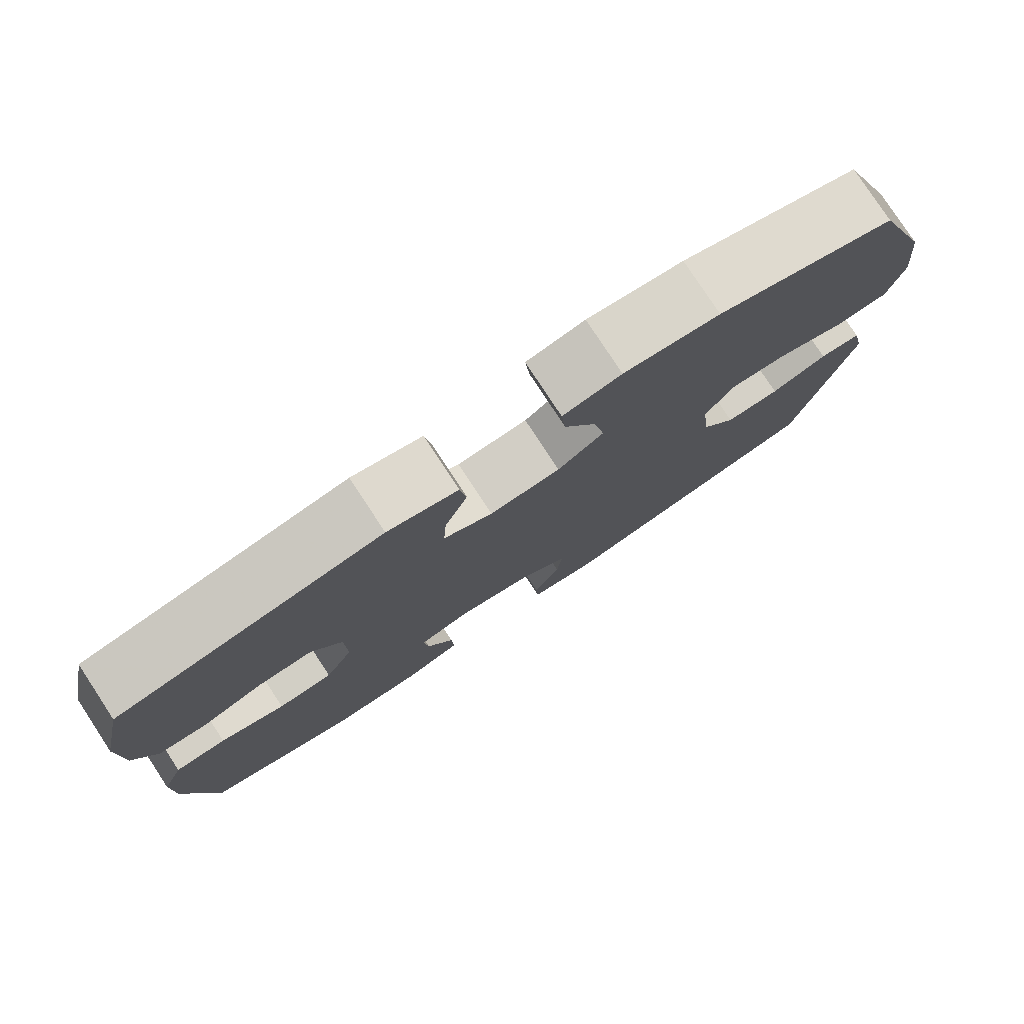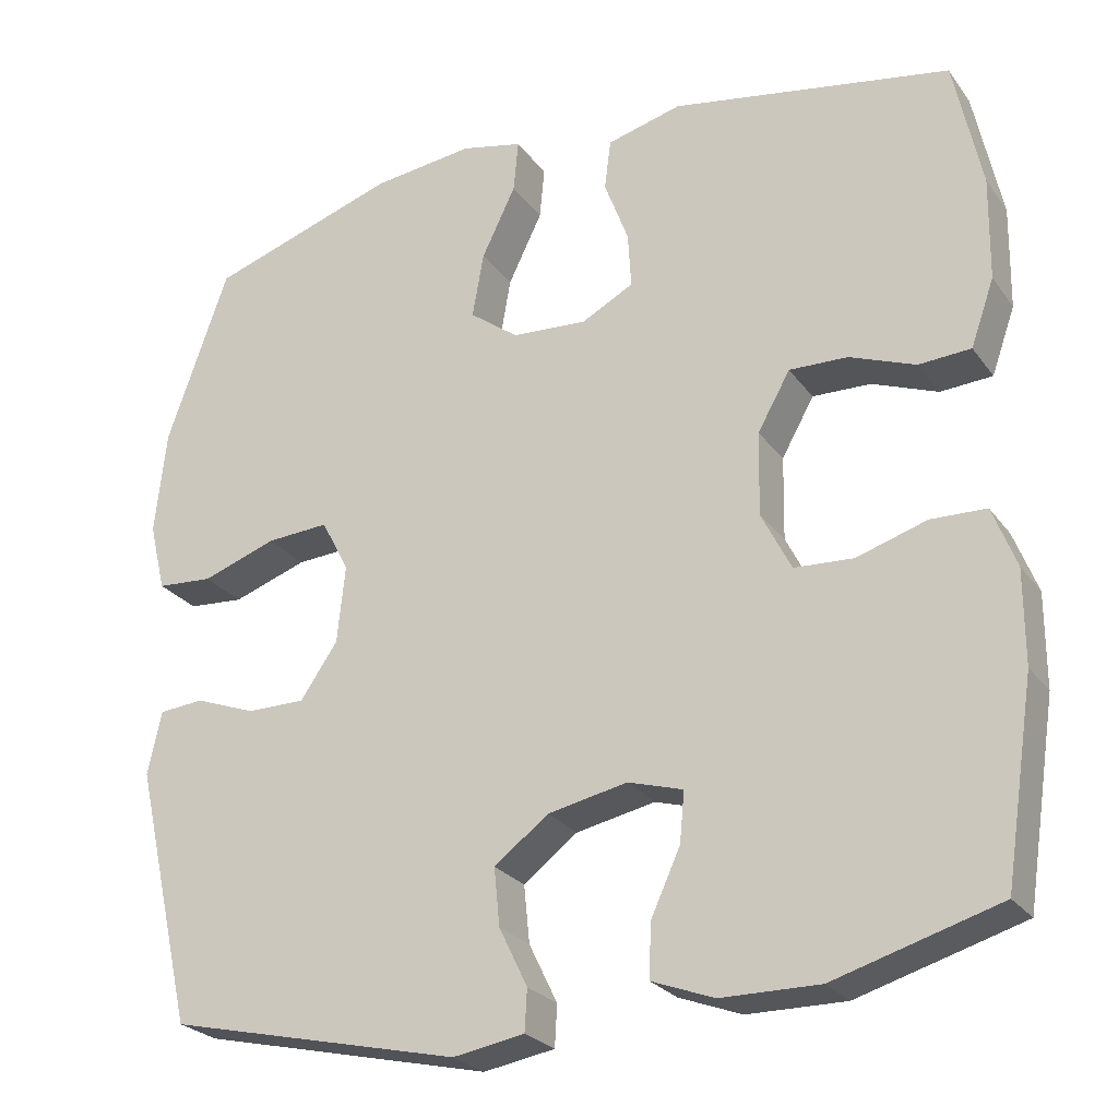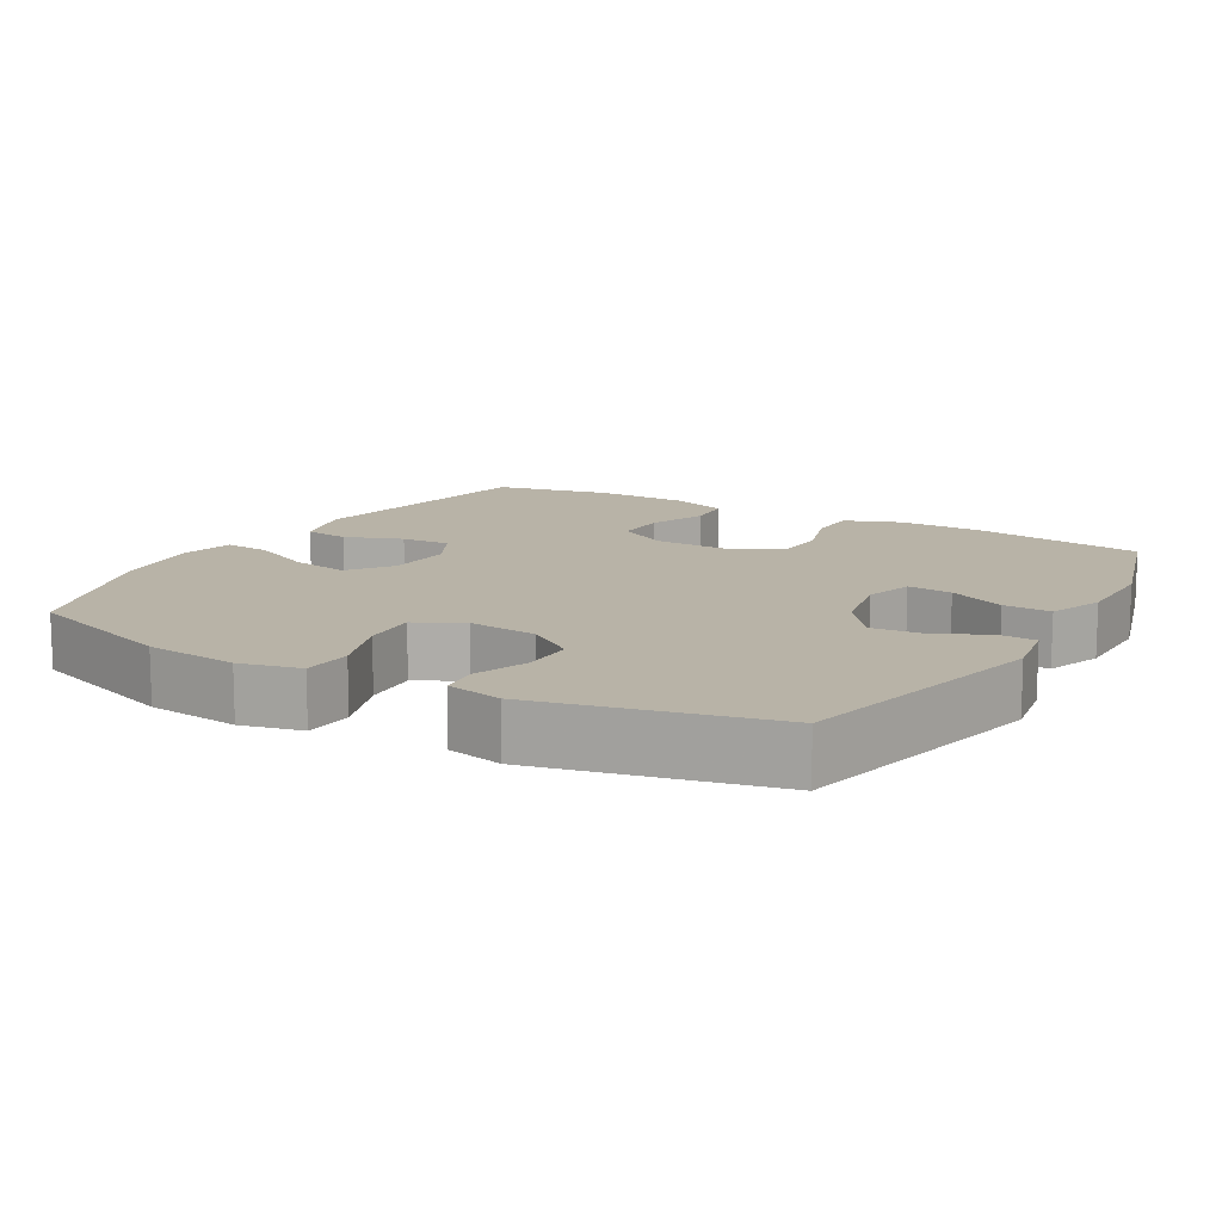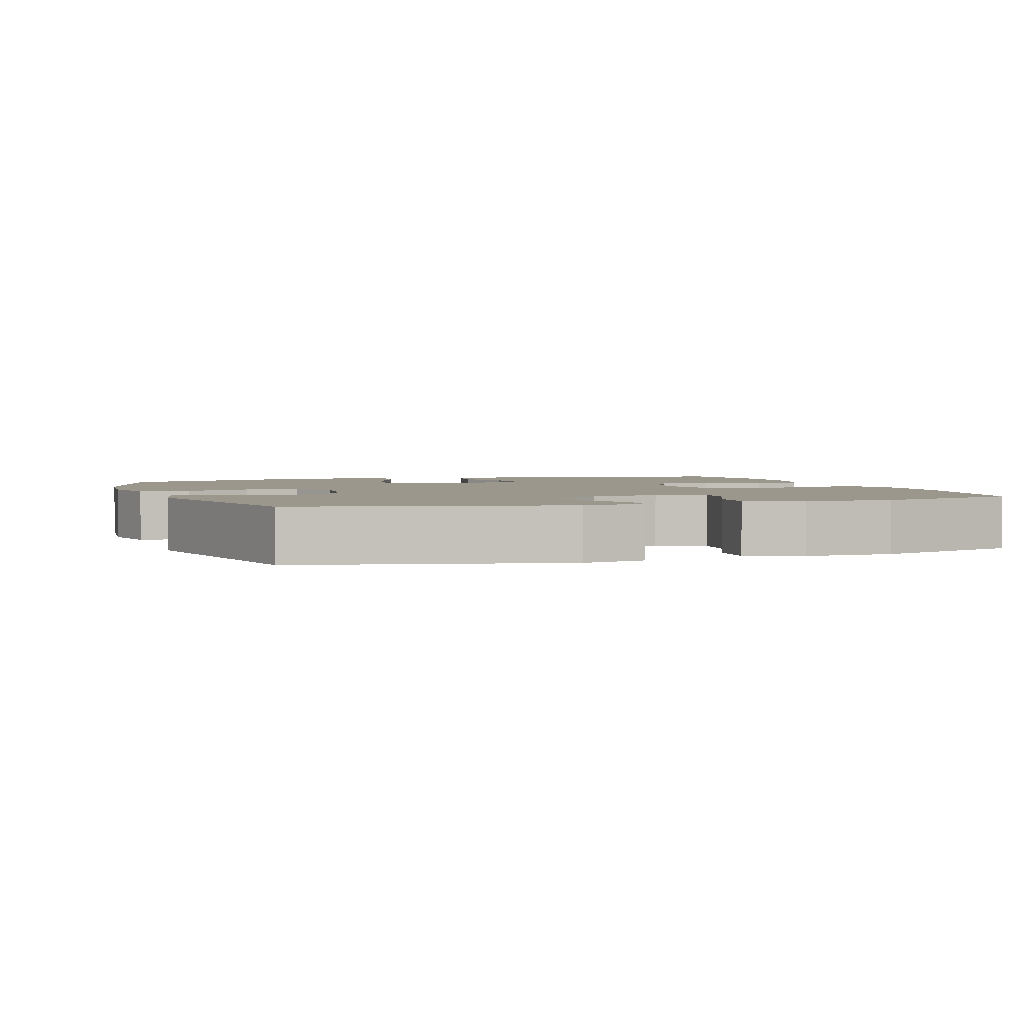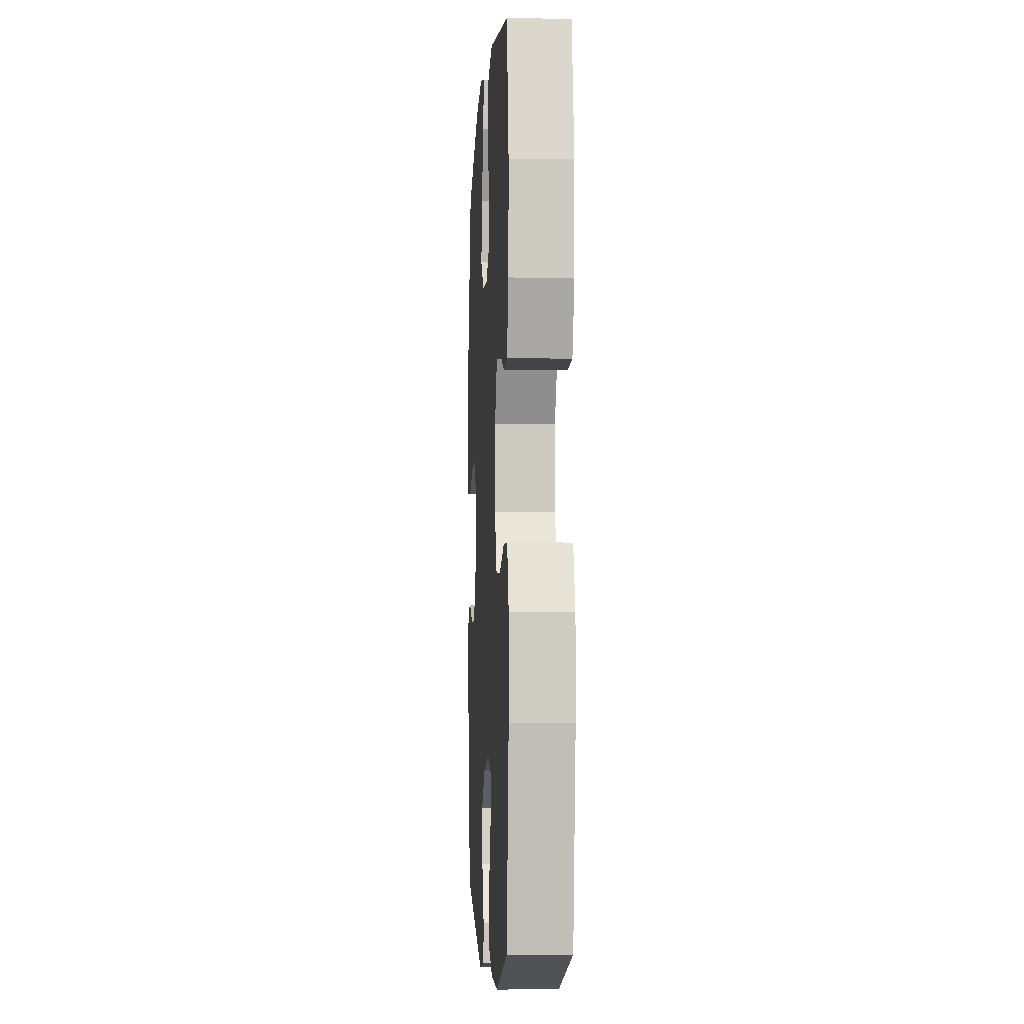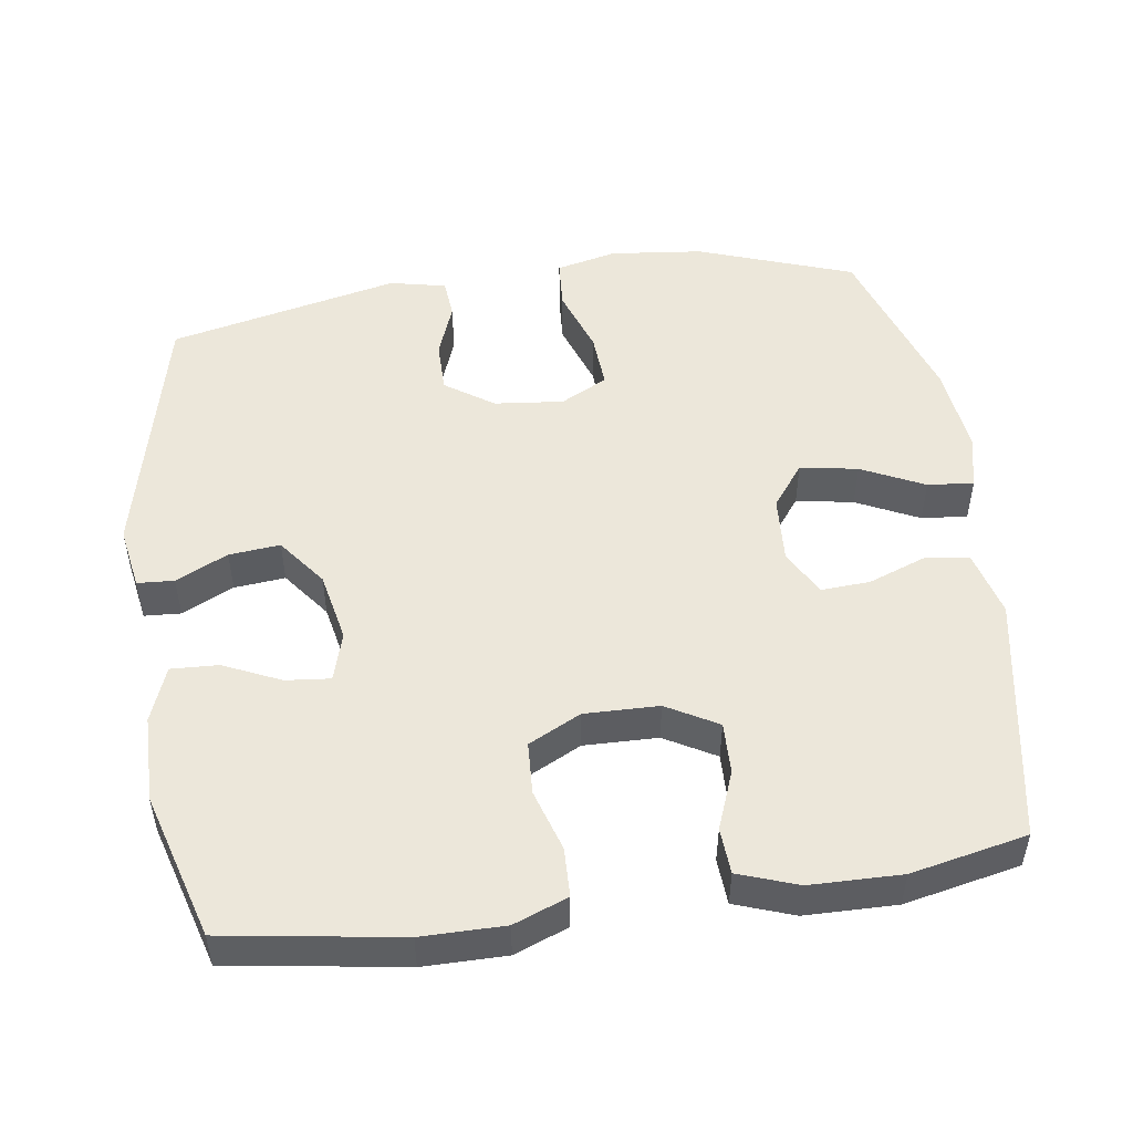
<metadata>
{"format":"obj","ext":"obj","renderer":"f3d","projection":"perspective","resolution":1024,"background":"white","views":[{"elev":79.1,"azim":-33.3,"up":"+Z"},{"elev":-25.3,"azim":-152.5,"up":"+Z"},{"elev":12.7,"azim":120.0,"up":"+Y"},{"elev":2.6,"azim":161.0,"up":"+Y"},{"elev":-4.2,"azim":-93.2,"up":"+Z"},{"elev":50.5,"azim":-98.1,"up":"+Y"}]}
</metadata>
<code>
v 0.5 0.07 0.5
v 0.576 0.07 0.284
v 0.59 0.07 0.155
v 0.57 0.07 0.071
v 0.501 0.07 0.066
v 0.409 0.07 0.098
v 0.332 0.07 0.103
v 0.298 0.07 0.038
v 0.308 0.07 -0.058
v 0.354 0.07 -0.125
v 0.426 0.07 -0.125
v 0.501 0.07 -0.097
v 0.556 0.07 -0.102
v 0.573 0.07 -0.18
v 0.5 0.07 -0.5
v 0.138 0.07 -0.583
v 0.05 0.07 -0.568
v 0.047 0.07 -0.517
v 0.082 0.07 -0.445
v 0.089 0.07 -0.374
v 0.022 0.07 -0.323
v -0.076 0.07 -0.303
v -0.144 0.07 -0.323
v -0.138 0.07 -0.385
v -0.102 0.07 -0.464
v -0.099 0.07 -0.53
v -0.176 0.07 -0.559
v -0.297 0.07 -0.56
v -0.5 0.07 -0.5
v -0.537 0.07 -0.257
v -0.537 0.07 -0.142
v -0.508 0.07 -0.067
v -0.44 0.07 -0.065
v -0.354 0.07 -0.092
v -0.281 0.07 -0.088
v -0.244 0.07 -0.015
v -0.246 0.07 0.088
v -0.286 0.07 0.159
v -0.358 0.07 0.157
v -0.439 0.07 0.126
v -0.503 0.07 0.13
v -0.532 0.07 0.212
v -0.534 0.07 0.339
v -0.5 0.07 0.5
v -0.155 0.07 0.561
v -0.063 0.07 0.537
v -0.055 0.07 0.475
v -0.085 0.07 0.395
v -0.089 0.07 0.327
v -0.025 0.07 0.293
v 0.068 0.07 0.299
v 0.128 0.07 0.344
v 0.114 0.07 0.424
v 0.072 0.07 0.511
v 0.066 0.07 0.575
v 0.142 0.07 0.592
v 0.267 0.07 0.577
v 0.5 0 0.5
v 0.576 0 0.284
v 0.59 0 0.155
v 0.57 0 0.071
v 0.501 0 0.066
v 0.409 0 0.098
v 0.332 0 0.103
v 0.298 0 0.038
v 0.308 0 -0.058
v 0.354 0 -0.125
v 0.426 0 -0.125
v 0.501 0 -0.097
v 0.556 0 -0.102
v 0.573 0 -0.18
v 0.5 0 -0.5
v 0.138 0 -0.583
v 0.05 0 -0.568
v 0.047 0 -0.517
v 0.082 0 -0.445
v 0.089 0 -0.374
v 0.022 0 -0.323
v -0.076 0 -0.303
v -0.144 0 -0.323
v -0.138 0 -0.385
v -0.102 0 -0.464
v -0.099 0 -0.53
v -0.176 0 -0.559
v -0.297 0 -0.56
v -0.5 0 -0.5
v -0.537 0 -0.257
v -0.537 0 -0.142
v -0.508 0 -0.067
v -0.44 0 -0.065
v -0.354 0 -0.092
v -0.281 0 -0.088
v -0.244 0 -0.015
v -0.246 0 0.088
v -0.286 0 0.159
v -0.358 0 0.157
v -0.439 0 0.126
v -0.503 0 0.13
v -0.532 0 0.212
v -0.534 0 0.339
v -0.5 0 0.5
v -0.155 0 0.561
v -0.063 0 0.537
v -0.055 0 0.475
v -0.085 0 0.395
v -0.089 0 0.327
v -0.025 0 0.293
v 0.068 0 0.299
v 0.128 0 0.344
v 0.114 0 0.424
v 0.072 0 0.511
v 0.066 0 0.575
v 0.142 0 0.592
v 0.267 0 0.577
f 4 5 6
f 3 4 6
f 2 3 6
f 1 2 6
f 57 1 6
f 56 57 6
f 55 56 6
f 54 55 6
f 53 54 6
f 52 53 6 7
f 51 52 7 8
f 50 51 8 9
f 49 50 9 10
f 46 47 48
f 45 46 48
f 44 45 48
f 43 44 48
f 42 43 48
f 41 42 48
f 40 41 48
f 39 40 48
f 38 39 48 49
f 37 38 49 10
f 32 33 34
f 31 32 34
f 30 31 34
f 29 30 34
f 28 29 34
f 27 28 34
f 26 27 34
f 25 26 34
f 24 25 34
f 23 24 34 35
f 22 23 35 36
f 17 18 19
f 16 17 19
f 15 16 19
f 14 15 19
f 13 14 19
f 12 13 19
f 11 12 19
f 10 11 19 20
f 36 37 10
f 22 36 10
f 21 22 10
f 10 20 21
f 63 62 61
f 63 61 60
f 63 60 59
f 63 59 58
f 63 58 114
f 63 114 113
f 63 113 112
f 63 112 111
f 63 111 110
f 64 63 110 109
f 65 64 109 108
f 66 65 108 107
f 67 66 107 106
f 105 104 103
f 105 103 102
f 105 102 101
f 105 101 100
f 105 100 99
f 105 99 98
f 105 98 97
f 105 97 96
f 106 105 96 95
f 67 106 95 94
f 91 90 89
f 91 89 88
f 91 88 87
f 91 87 86
f 91 86 85
f 91 85 84
f 91 84 83
f 91 83 82
f 91 82 81
f 92 91 81 80
f 93 92 80 79
f 76 75 74
f 76 74 73
f 76 73 72
f 76 72 71
f 76 71 70
f 76 70 69
f 76 69 68
f 77 76 68 67
f 67 94 93
f 67 93 79
f 67 79 78
f 78 77 67
f 1 58 59 2
f 2 59 60 3
f 3 60 61 4
f 4 61 62 5
f 5 62 63 6
f 6 63 64 7
f 7 64 65 8
f 8 65 66 9
f 9 66 67 10
f 10 67 68 11
f 11 68 69 12
f 12 69 70 13
f 13 70 71 14
f 14 71 72 15
f 15 72 73 16
f 16 73 74 17
f 17 74 75 18
f 18 75 76 19
f 19 76 77 20
f 20 77 78 21
f 21 78 79 22
f 22 79 80 23
f 23 80 81 24
f 24 81 82 25
f 25 82 83 26
f 26 83 84 27
f 27 84 85 28
f 28 85 86 29
f 29 86 87 30
f 30 87 88 31
f 31 88 89 32
f 32 89 90 33
f 33 90 91 34
f 34 91 92 35
f 35 92 93 36
f 36 93 94 37
f 37 94 95 38
f 38 95 96 39
f 39 96 97 40
f 40 97 98 41
f 41 98 99 42
f 42 99 100 43
f 43 100 101 44
f 44 101 102 45
f 45 102 103 46
f 46 103 104 47
f 47 104 105 48
f 48 105 106 49
f 49 106 107 50
f 50 107 108 51
f 51 108 109 52
f 52 109 110 53
f 53 110 111 54
f 54 111 112 55
f 55 112 113 56
f 56 113 114 57
f 57 114 58 1

</code>
